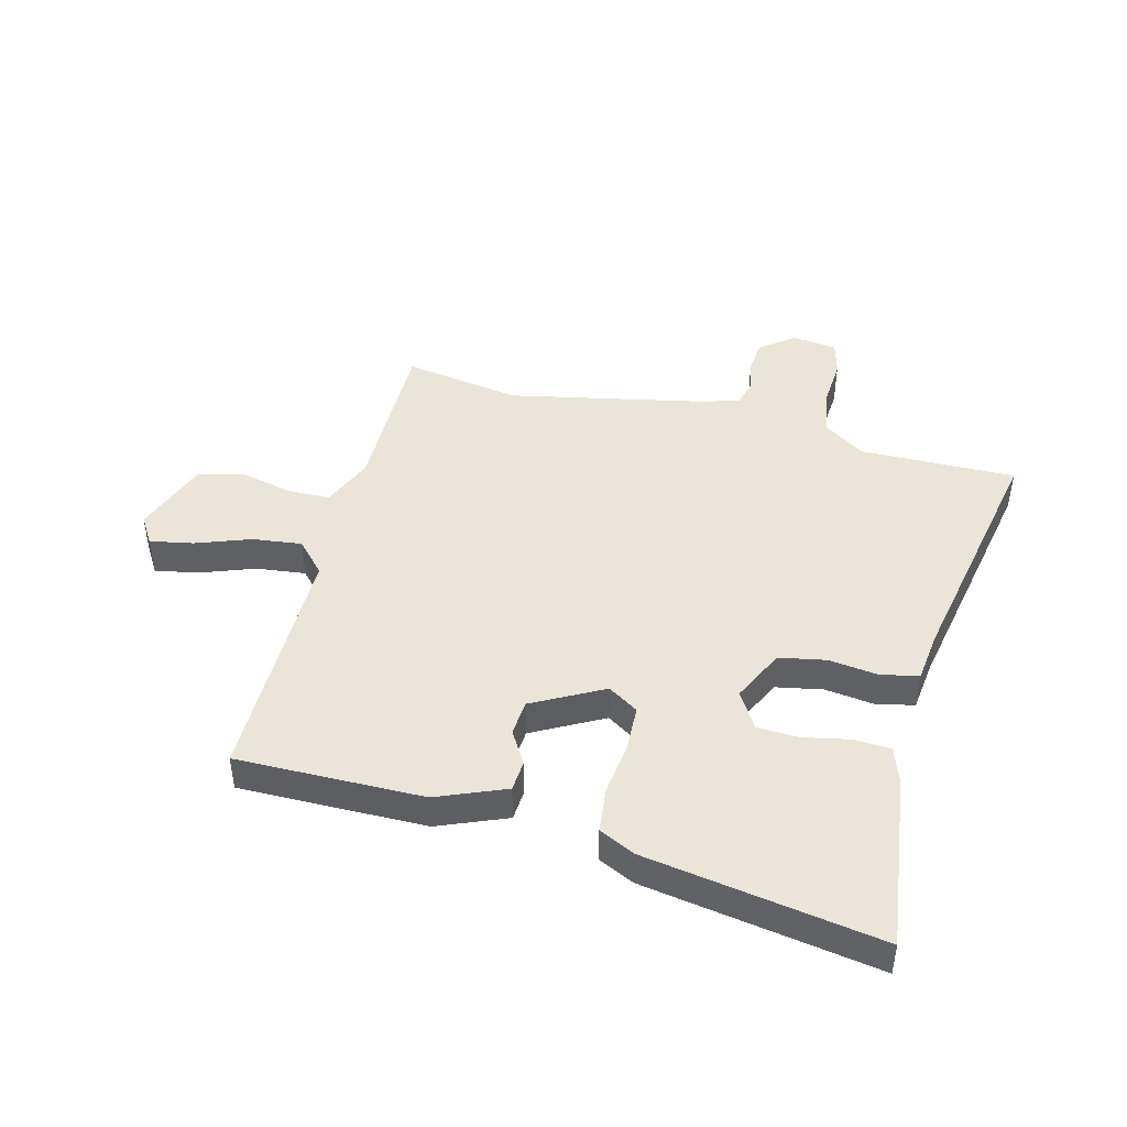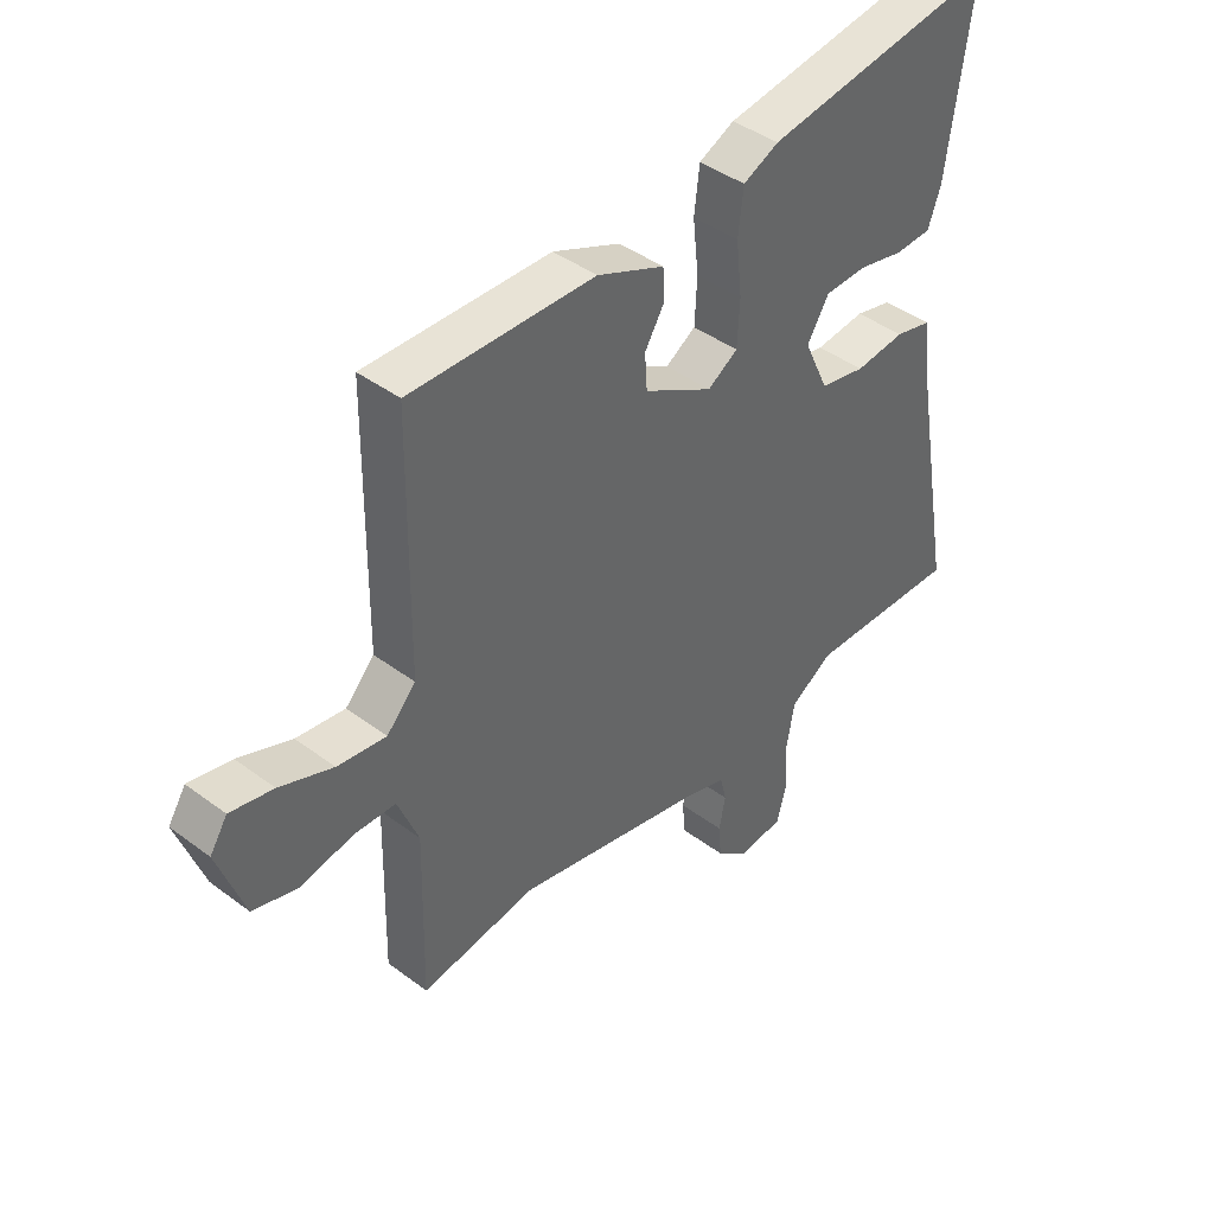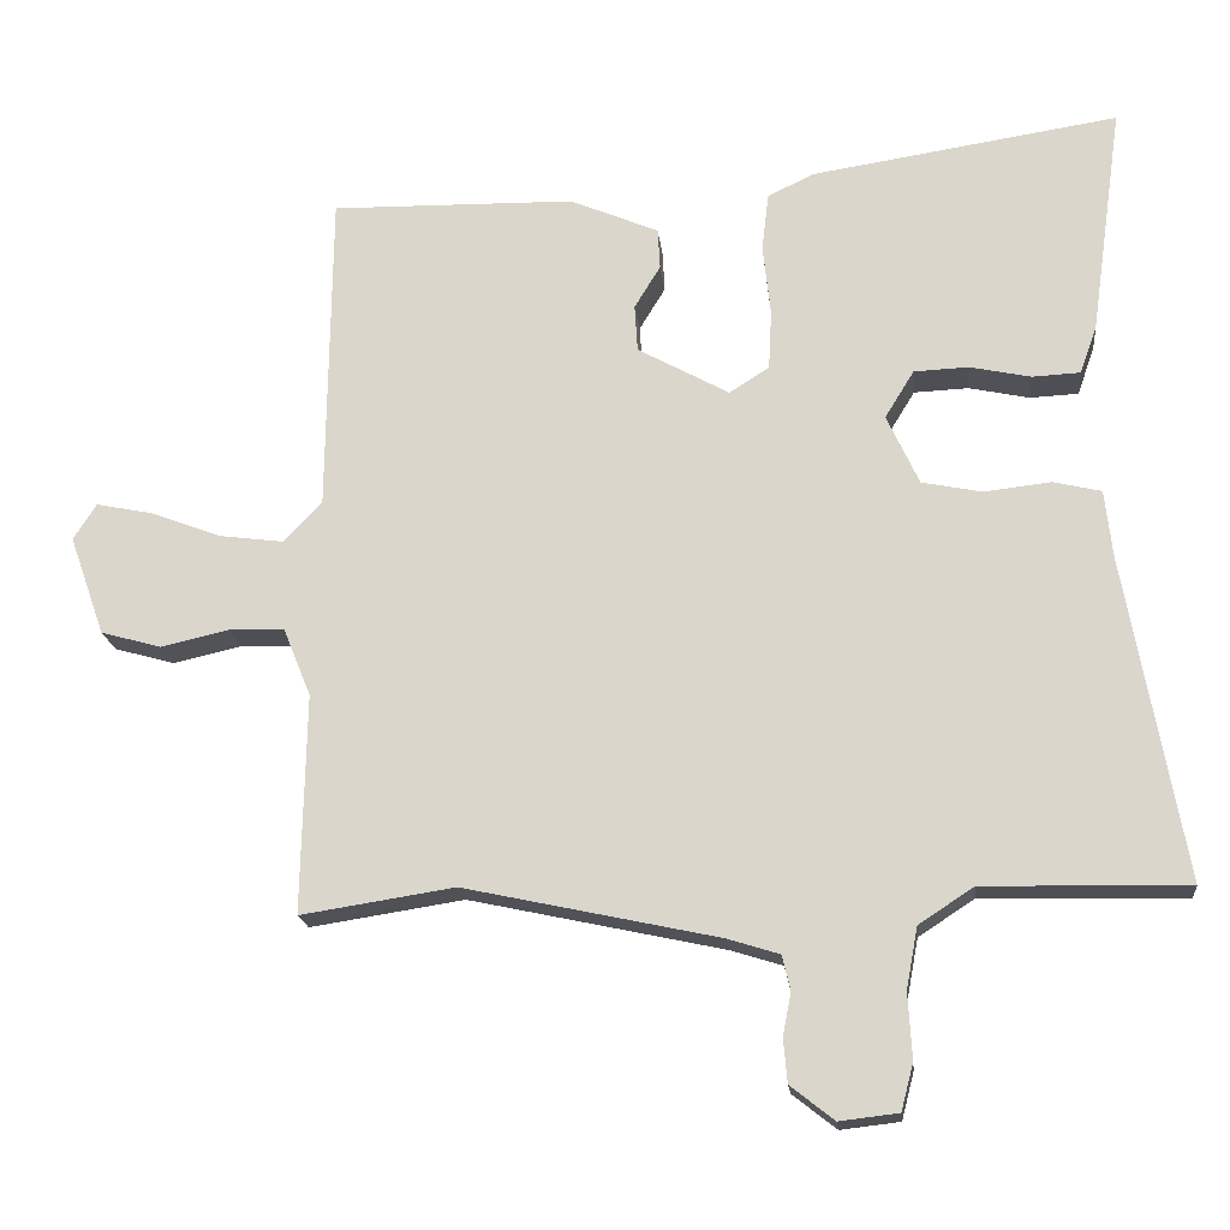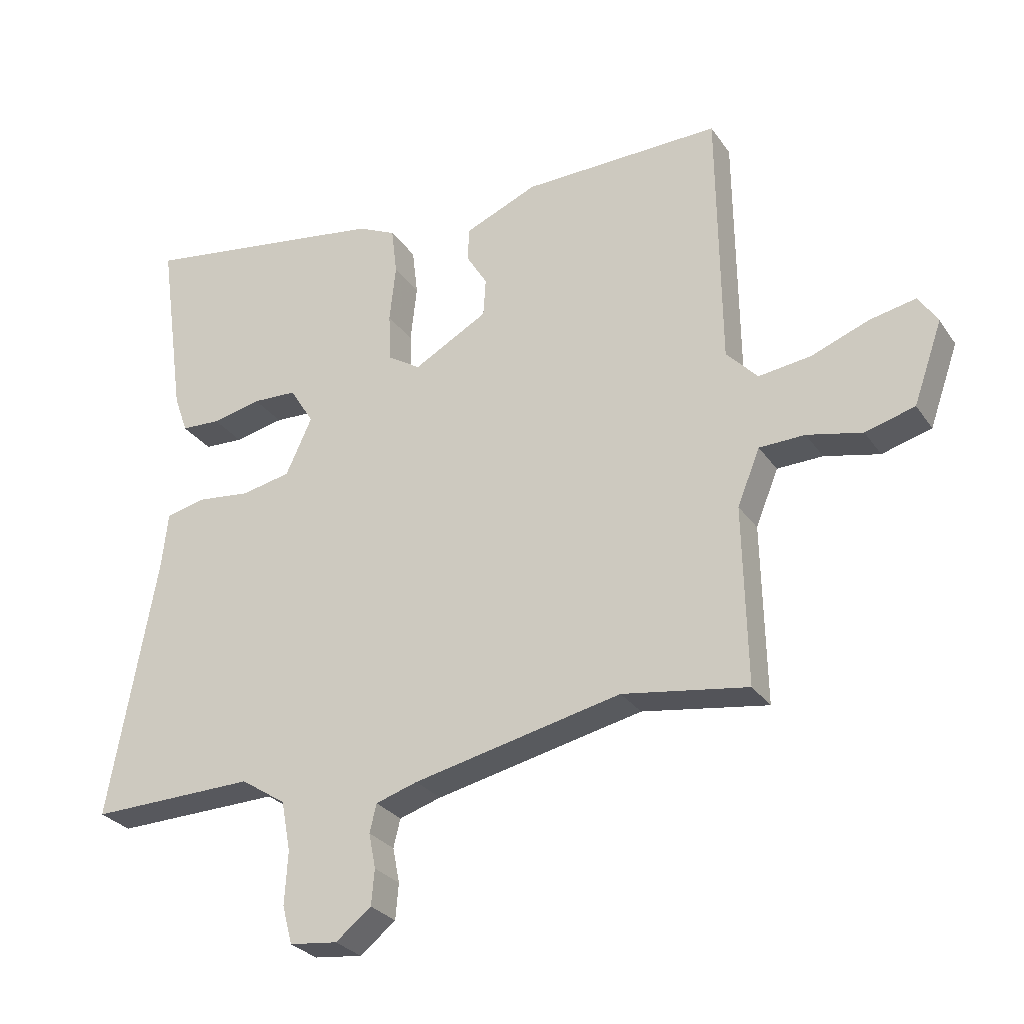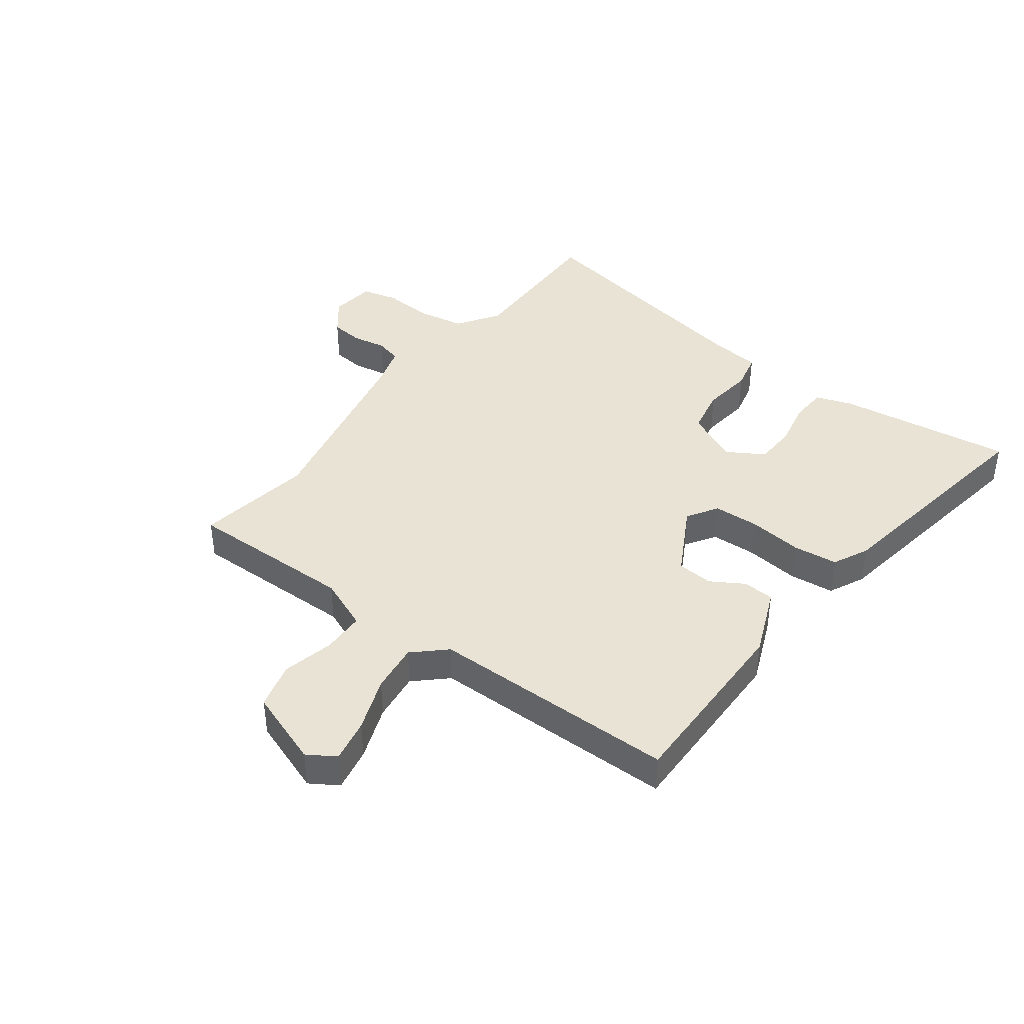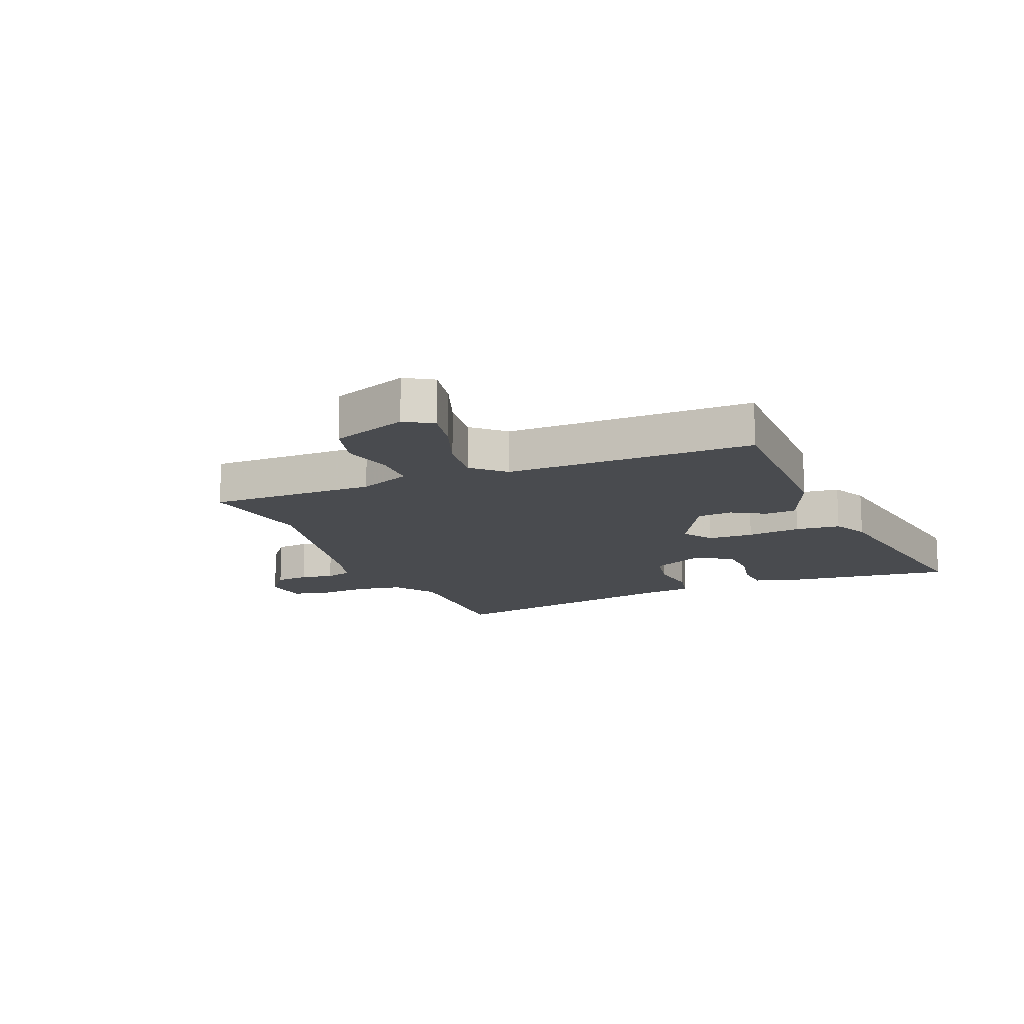
<metadata>
{"format":"obj","ext":"obj","renderer":"f3d","projection":"perspective","resolution":1024,"background":"white","views":[{"elev":44.6,"azim":15.1,"up":"+Y"},{"elev":42.1,"azim":-48.1,"up":"+Z"},{"elev":-18.4,"azim":6.0,"up":"+Z"},{"elev":-28.4,"azim":-152.4,"up":"+Z"},{"elev":41.0,"azim":-52.8,"up":"+Y"},{"elev":-14.2,"azim":-66.9,"up":"+Y"}]}
</metadata>
<code>
v -0.511 0.07 0.463
v -0.193 0.07 0.457
v -0.077 0.07 0.408
v -0.074 0.07 0.355
v -0.108 0.07 0.299
v -0.104 0.07 0.238
v 0.015 0.07 0.172
v 0.067 0.07 0.205
v 0.071 0.07 0.283
v 0.061 0.07 0.375
v 0.07 0.07 0.451
v 0.131 0.07 0.48
v 0.53 0.07 0.541
v 0.488 0.07 0.242
v 0.466 0.07 0.18
v 0.403 0.07 0.177
v 0.324 0.07 0.194
v 0.253 0.07 0.191
v 0.215 0.07 0.129
v 0.257 0.07 0.038
v 0.336 0.07 0.022
v 0.422 0.07 0.032
v 0.485 0.07 0.017
v 0.495 0.07 -0.072
v 0.571 0.07 -0.494
v 0.306 0.07 -0.488
v 0.234 0.07 -0.535
v 0.219 0.07 -0.615
v 0.224 0.07 -0.7
v 0.208 0.07 -0.761
v 0.131 0.07 -0.77
v 0.074 0.07 -0.725
v 0.069 0.07 -0.668
v 0.08 0.07 -0.612
v 0.069 0.07 -0.567
v 0.002 0.07 -0.546
v -0.33 0.07 -0.474
v -0.53 0.07 -0.505
v -0.524 0.07 -0.22
v -0.56 0.07 -0.131
v -0.633 0.07 -0.129
v -0.721 0.07 -0.149
v -0.8 0.07 -0.127
v -0.846 0.07 0.003
v -0.816 0.07 0.05
v -0.742 0.07 0.035
v -0.65 0.07 0
v -0.566 0.07 -0.011
v -0.516 0.07 0.042
v -0.511 0 0.463
v -0.193 0 0.457
v -0.077 0 0.408
v -0.074 0 0.355
v -0.108 0 0.299
v -0.104 0 0.238
v 0.015 0 0.172
v 0.067 0 0.205
v 0.071 0 0.283
v 0.061 0 0.375
v 0.07 0 0.451
v 0.131 0 0.48
v 0.53 0 0.541
v 0.488 0 0.242
v 0.466 0 0.18
v 0.403 0 0.177
v 0.324 0 0.194
v 0.253 0 0.191
v 0.215 0 0.129
v 0.257 0 0.038
v 0.336 0 0.022
v 0.422 0 0.032
v 0.485 0 0.017
v 0.495 0 -0.072
v 0.571 0 -0.494
v 0.306 0 -0.488
v 0.234 0 -0.535
v 0.219 0 -0.615
v 0.224 0 -0.7
v 0.208 0 -0.761
v 0.131 0 -0.77
v 0.074 0 -0.725
v 0.069 0 -0.668
v 0.08 0 -0.612
v 0.069 0 -0.567
v 0.002 0 -0.546
v -0.33 0 -0.474
v -0.53 0 -0.505
v -0.524 0 -0.22
v -0.56 0 -0.131
v -0.633 0 -0.129
v -0.721 0 -0.149
v -0.8 0 -0.127
v -0.846 0 0.003
v -0.816 0 0.05
v -0.742 0 0.035
v -0.65 0 0
v -0.566 0 -0.011
v -0.516 0 0.042
f 44 45 46 47
f 44 47 48
f 41 42 43 44
f 40 41 44 48
f 39 40 48 49
f 37 38 39 49
f 31 32 33 34
f 31 34 35
f 28 29 30 31
f 27 28 31 35
f 26 27 35 36
f 24 25 26
f 21 22 23 24
f 20 21 24 26
f 19 20 26 36
f 14 15 16 17
f 14 17 18
f 13 14 18
f 12 13 18
f 9 10 11 12
f 8 9 12 18
f 7 8 18 19
f 2 3 4 5
f 2 5 6
f 1 2 6
f 49 1 6 7
f 36 37 49
f 7 19 36 49
f 96 95 94 93
f 97 96 93
f 93 92 91 90
f 97 93 90 89
f 98 97 89 88
f 98 88 87 86
f 83 82 81 80
f 84 83 80
f 80 79 78 77
f 84 80 77 76
f 85 84 76 75
f 75 74 73
f 73 72 71 70
f 75 73 70 69
f 85 75 69 68
f 66 65 64 63
f 67 66 63
f 67 63 62
f 67 62 61
f 61 60 59 58
f 67 61 58 57
f 68 67 57 56
f 54 53 52 51
f 55 54 51
f 55 51 50
f 56 55 50 98
f 98 86 85
f 98 85 68 56
f 1 50 51 2
f 2 51 52 3
f 3 52 53 4
f 4 53 54 5
f 5 54 55 6
f 6 55 56 7
f 7 56 57 8
f 8 57 58 9
f 9 58 59 10
f 10 59 60 11
f 11 60 61 12
f 12 61 62 13
f 13 62 63 14
f 14 63 64 15
f 15 64 65 16
f 16 65 66 17
f 17 66 67 18
f 18 67 68 19
f 19 68 69 20
f 20 69 70 21
f 21 70 71 22
f 22 71 72 23
f 23 72 73 24
f 24 73 74 25
f 25 74 75 26
f 26 75 76 27
f 27 76 77 28
f 28 77 78 29
f 29 78 79 30
f 30 79 80 31
f 31 80 81 32
f 32 81 82 33
f 33 82 83 34
f 34 83 84 35
f 35 84 85 36
f 36 85 86 37
f 37 86 87 38
f 38 87 88 39
f 39 88 89 40
f 40 89 90 41
f 41 90 91 42
f 42 91 92 43
f 43 92 93 44
f 44 93 94 45
f 45 94 95 46
f 46 95 96 47
f 47 96 97 48
f 48 97 98 49
f 49 98 50 1

</code>
